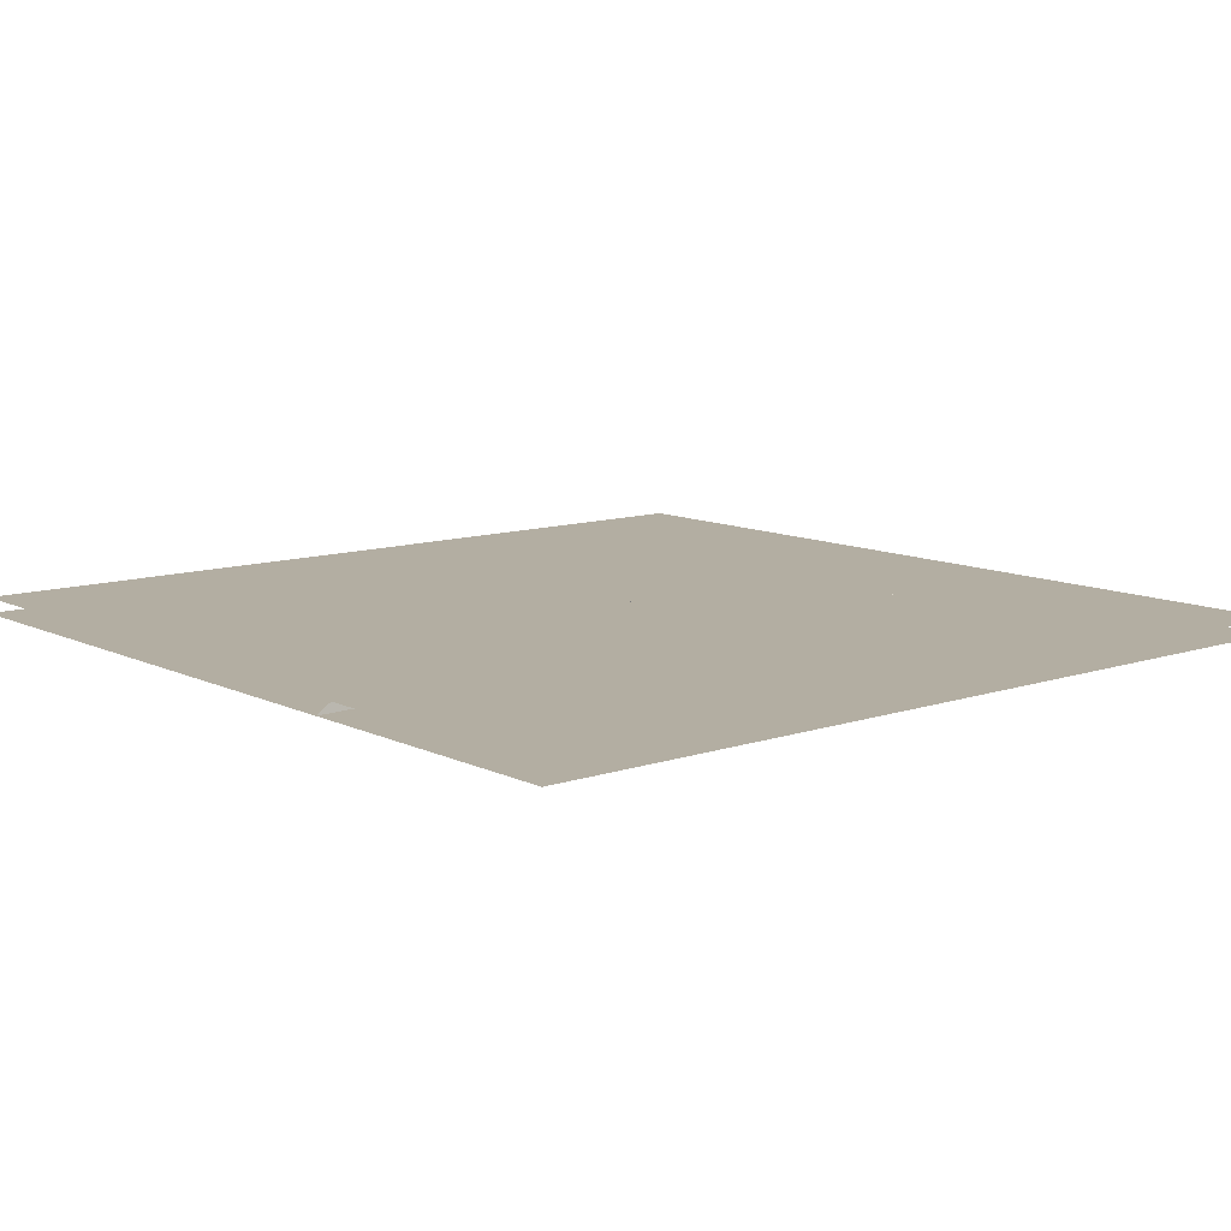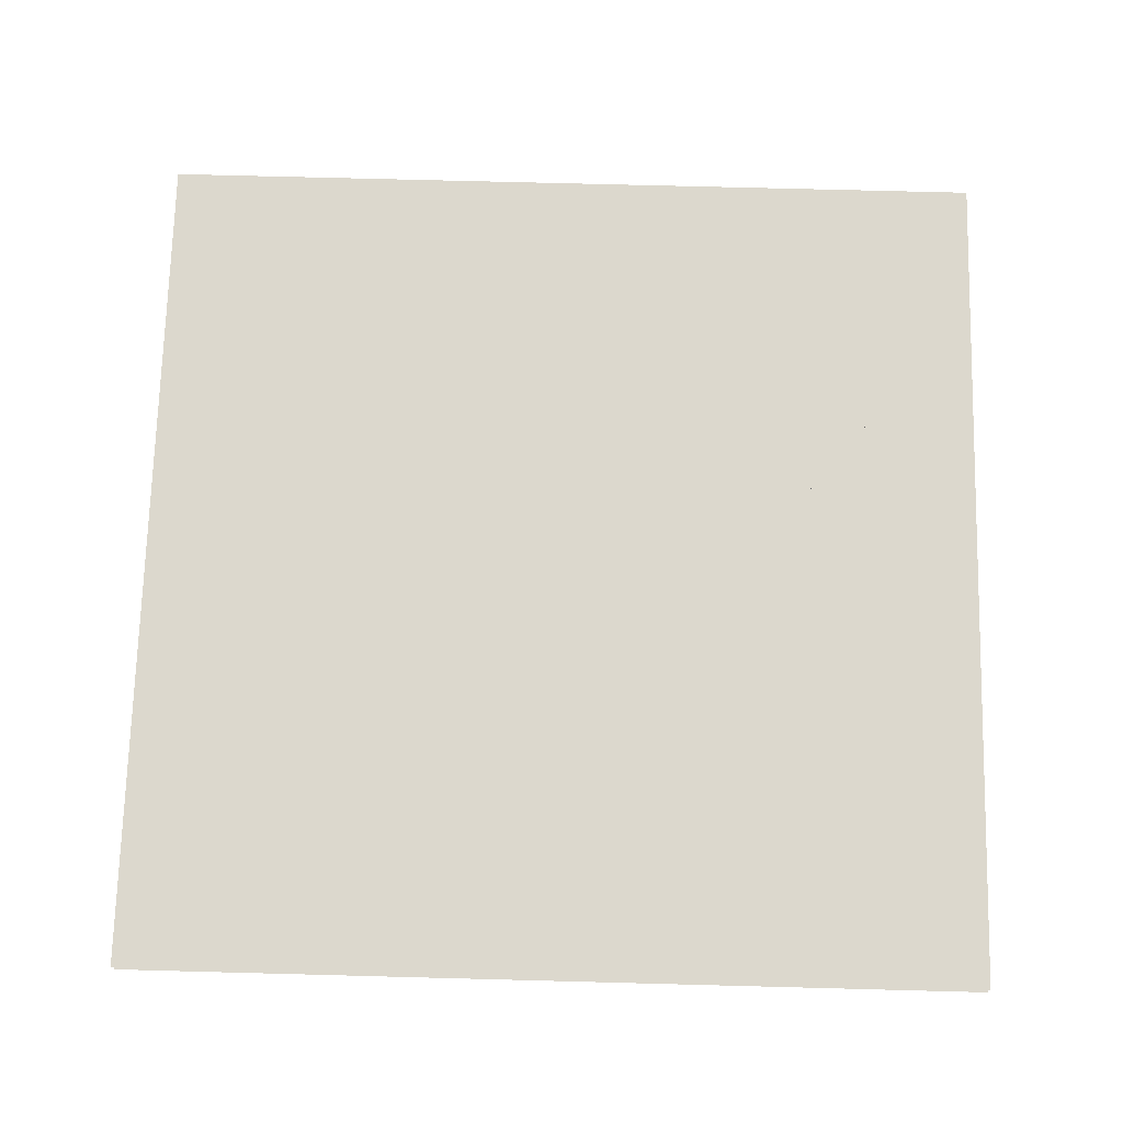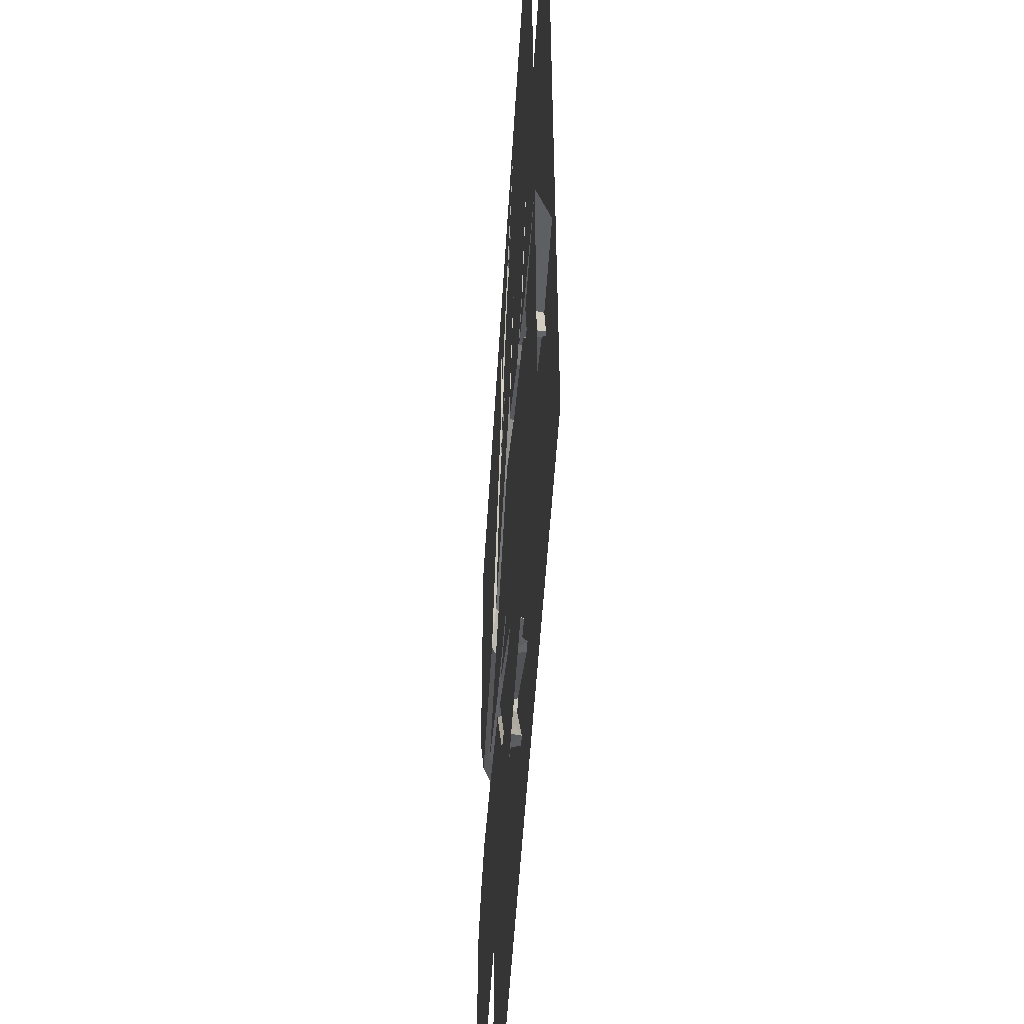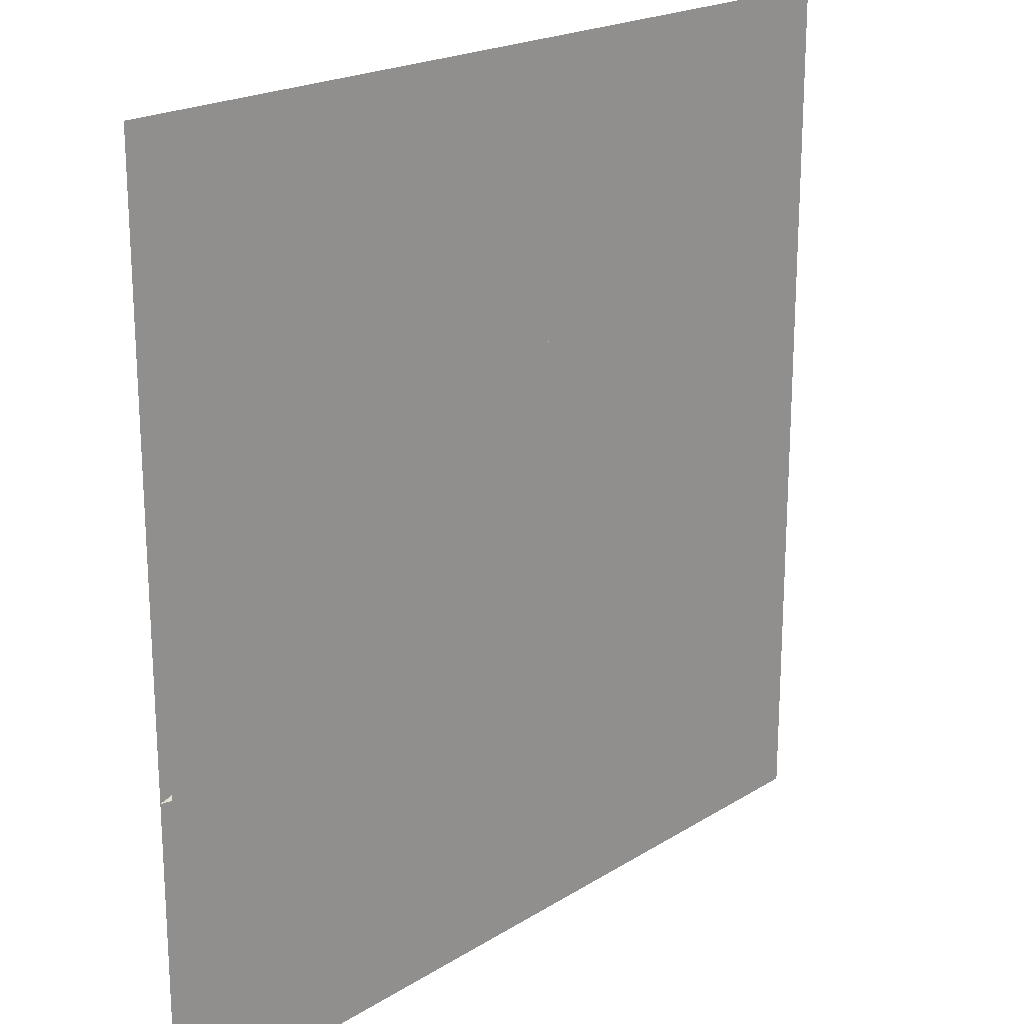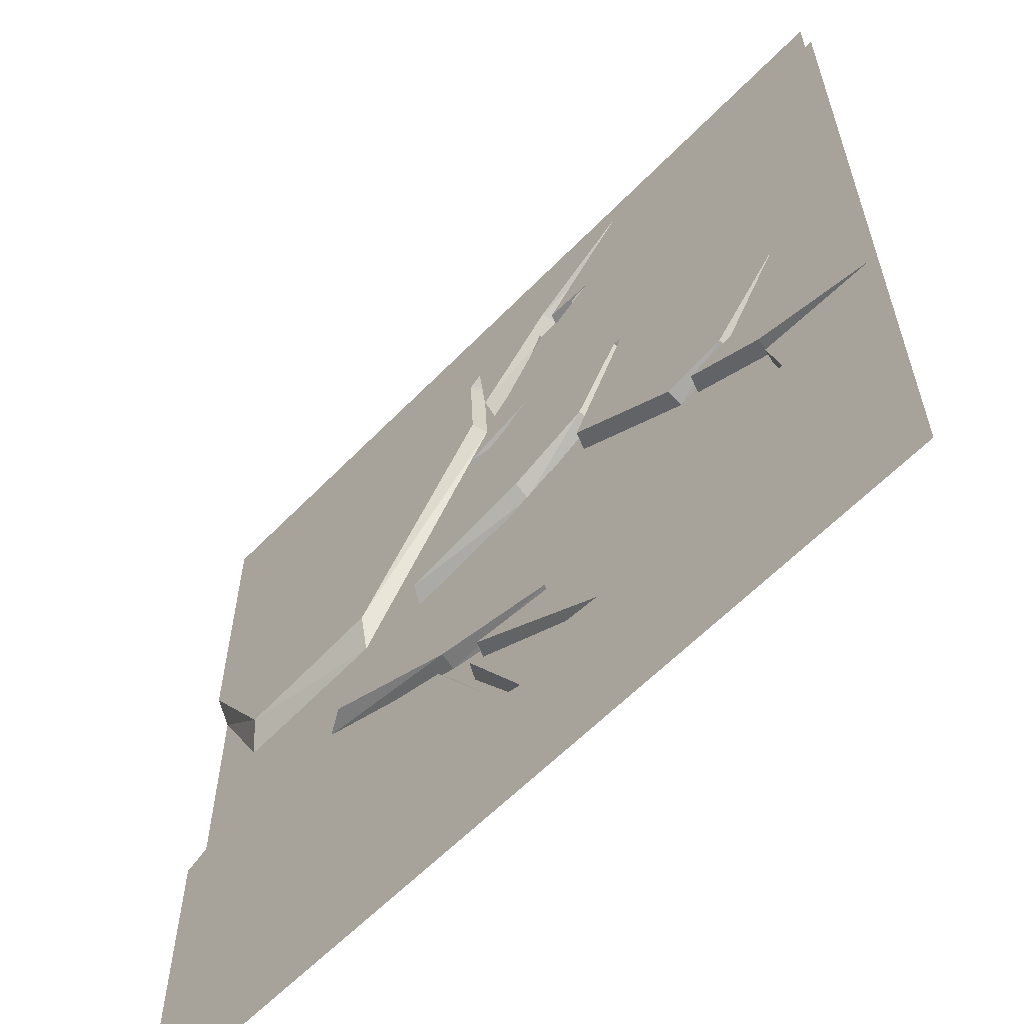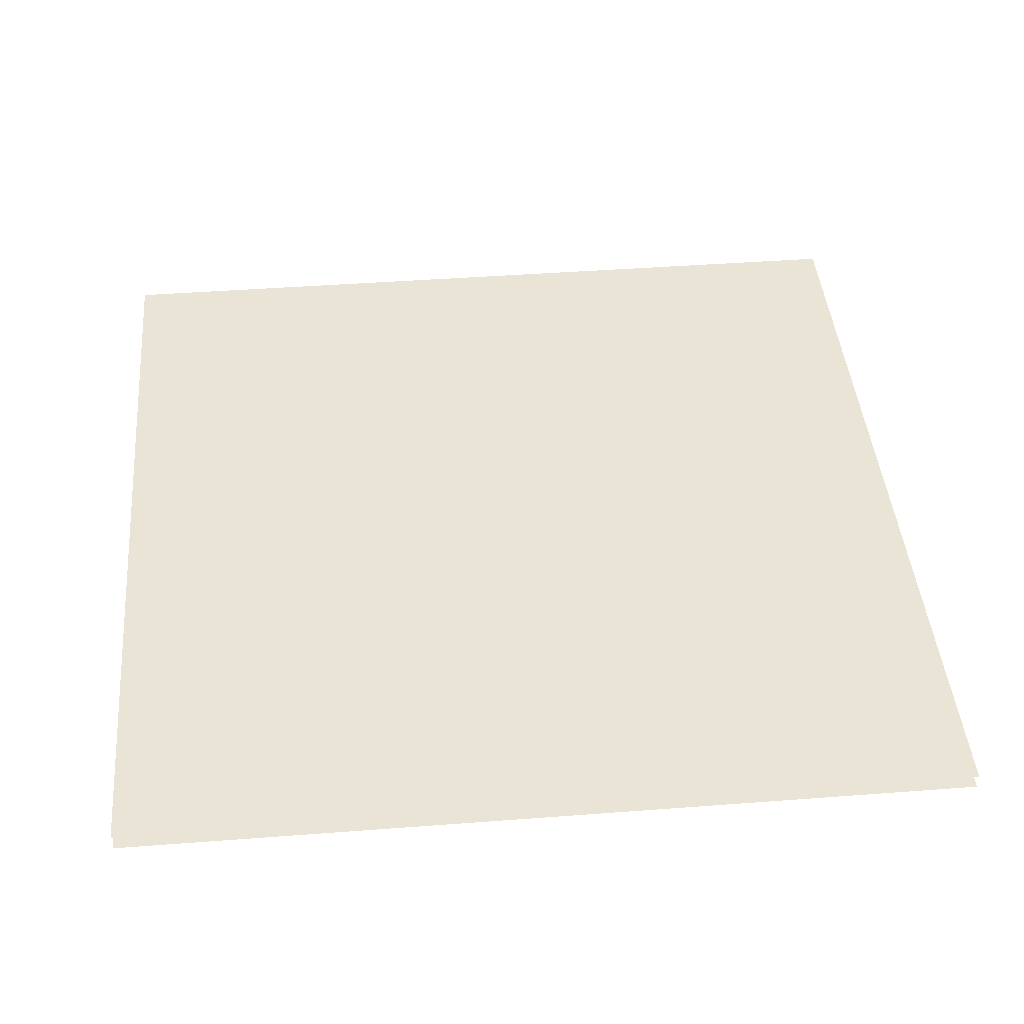
<metadata>
{"format":"obj","ext":"obj","renderer":"f3d","projection":"perspective","resolution":1024,"background":"white","views":[{"elev":10.8,"azim":139.9,"up":"+Y"},{"elev":72.5,"azim":1.5,"up":"+Y"},{"elev":-52.0,"azim":86.6,"up":"+Z"},{"elev":20.3,"azim":131.6,"up":"+Z"},{"elev":-60.5,"azim":46.2,"up":"+Z"},{"elev":43.8,"azim":174.9,"up":"+Y"}]}
</metadata>
<code>
o unused/3699
v -64 7 64
v -64 7 -64
v 64 7 -64
v 64 7 64
v -64 7 192
v -192 7 192
v -192 7 64
v -192 7 -64
v -64 7 -192
v 64 7 -192
v 192 7 -192
v 192 7 -64
v 192 7 64
v 64 7 192
v -192 7 -192
v 192 7 192
v -192 0 -192
v -64 0 -192
v -168 0 -54
v -192 0 -64
v -171 7 -46
v -192 7 -56
v 64 0 -192
v 8 0 -142
v -4 0 -138
v -142 0 -52
v -142 7 -46
v 192 0 -192
v 146 0 -82
v 142 0 -82
v 48 0 -128
v 32 0 -126
v -20 0 -96
v 3 7 -138
v -3 7 -137
v -38 0 -84
v -96 0 -64
v -94 7 -59
v -37 7 -81
v 192 0 -63
v 172 0 -62
v 140 0 -60
v 138 7 -59
v 144 7 -80
v 142 7 -80
v 127 7 -56
v 126 0 -58
v 22 0 -88
v 22 0 -92
v -16 0 -86
v 37 7 -124
v 32 7 -124
v -20 7 -92
v -24 7 -96
v -100 0 -42
v -36 0 -72
v 76 0 -36
v 26 0 -4
v -112 7 -41
v -37 7 -74
v 78 7 -33
v 26 7 1
v -192 0 192
v -192 0 64
v -22 0 104
v -64 0 192
v -24 0 144
v -18 0 148
v 64 0 192
v 24 0 150
v 72 0 180
v 192 0 192
v 192 0 64
v 70 0 56
v 152 0 12
v 138 0 -48
v 137 7 -49
v 179 7 -61
v -160 0 14
v -90 0 18
v -20 7 103
v -22 7 143
v -18 7 146
v -15 7 112
v -14 0 115
v 26 7 149
v 63 7 173
v -14 0 114
v 126 0 -26
v 104 0 -30
v 125 7 -25
v 101 7 -30
v 42 0 8
v 92 0 -26
v 120 0 -22
v 39 7 7
v 92 7 -28
v 121 7 -23
v 52 0 138
v 34 0 128
v 66 0 56
v 30 0 140
v 27 7 139
v 43 7 136
v -22 0 70
v 12 0 78
v 23 0 128
v -28 7 68
v 6 7 75
v -56 0 4
v 6 0 12
v 6 0 72
v -32 0 58
v -60 7 1
v 6 7 8
v 44 0 24
v 3 0 73
v -36 7 60
v 45 7 23
v 67 7 55
v 68 7 55
v 143 7 1
v 19 7 -90
v -17 7 -84
v -19 7 -87
v -167 7 3
v -94 7 5
v 63 0 173
v 34 7 131
v 43 0 136
v 22 7 131
v 22 0 131
v 6 0 75
v -192 7 51
f 1 2 3
f 1 3 4
f 1 4 5
f 1 5 6
f 1 6 7
f 1 7 2
f 2 7 8
f 2 8 9
f 2 9 10
f 2 10 3
f 3 10 11
f 3 11 12
f 3 12 4
f 4 12 13
f 4 13 14
f 4 14 5
f 8 15 9
f 14 13 16
f 17 18 19
f 17 19 20
f 20 19 21
f 20 21 22
f 18 23 24
f 18 24 25
f 18 25 19
f 19 25 26
f 19 26 27
f 19 27 21
f 23 28 29
f 23 29 30
f 23 30 31
f 23 31 32
f 23 32 24
f 24 32 33
f 24 33 34
f 24 34 25
f 25 34 35
f 25 35 36
f 25 36 26
f 26 36 37
f 26 37 27
f 27 37 38
f 38 37 36
f 38 36 39
f 39 36 35
f 28 40 41
f 28 41 29
f 29 41 42
f 29 42 43
f 29 43 44
f 29 44 30
f 30 44 45
f 30 45 46
f 30 46 47
f 30 47 48
f 30 48 49
f 30 49 31
f 31 49 50
f 31 50 51
f 31 51 32
f 32 51 52
f 32 52 53
f 32 53 33
f 33 53 54
f 33 54 34
f 55 56 57
f 55 57 58
f 55 58 59
f 55 59 56
f 56 59 60
f 56 60 48
f 56 48 47
f 56 47 57
f 57 47 61
f 57 61 62
f 57 62 58
f 58 62 59
f 63 64 65
f 63 65 66
f 66 65 67
f 66 67 68
f 66 68 69
f 69 68 70
f 69 70 71
f 69 71 72
f 72 71 73
f 73 71 74
f 73 74 75
f 73 75 76
f 73 76 40
f 40 76 77
f 40 77 78
f 40 78 41
f 41 78 42
f 42 78 43
f 64 79 80
f 64 80 65
f 65 80 81
f 65 81 82
f 65 82 67
f 67 82 83
f 67 83 68
f 68 83 84
f 68 84 85
f 85 84 86
f 85 86 70
f 70 86 87
f 70 87 71
f 68 88 70
f 89 90 76
f 89 76 75
f 89 75 91
f 89 91 90
f 90 91 92
f 90 92 76
f 76 92 77
f 93 94 95
f 93 95 74
f 93 74 96
f 93 96 94
f 94 96 97
f 94 97 95
f 95 97 98
f 95 98 75
f 95 75 74
f 99 100 101
f 99 101 74
f 99 74 71
f 99 71 102
f 99 102 103
f 99 103 104
f 105 106 100
f 105 100 107
f 105 107 108
f 105 108 109
f 105 109 106
f 110 111 112
f 110 112 113
f 110 113 114
f 110 114 115
f 110 115 111
f 111 115 116
f 111 116 101
f 111 101 112
f 112 101 106
f 112 106 117
f 112 117 118
f 112 118 113
f 113 118 114
f 106 101 100
f 115 119 116
f 116 119 101
f 101 119 120
f 101 120 74
f 74 120 121
f 74 121 96
f 98 122 75
f 75 122 91
f 47 46 61
f 60 123 48
f 48 123 49
f 49 123 50
f 50 123 124
f 50 124 125
f 50 125 51
f 79 126 127
f 79 127 80
f 80 127 81
f 103 102 71
f 103 71 128
f 129 100 99
f 129 99 130
f 131 107 100
f 131 100 129
f 108 107 132
f 117 106 133
f 134 126 79
f 134 79 64

</code>
